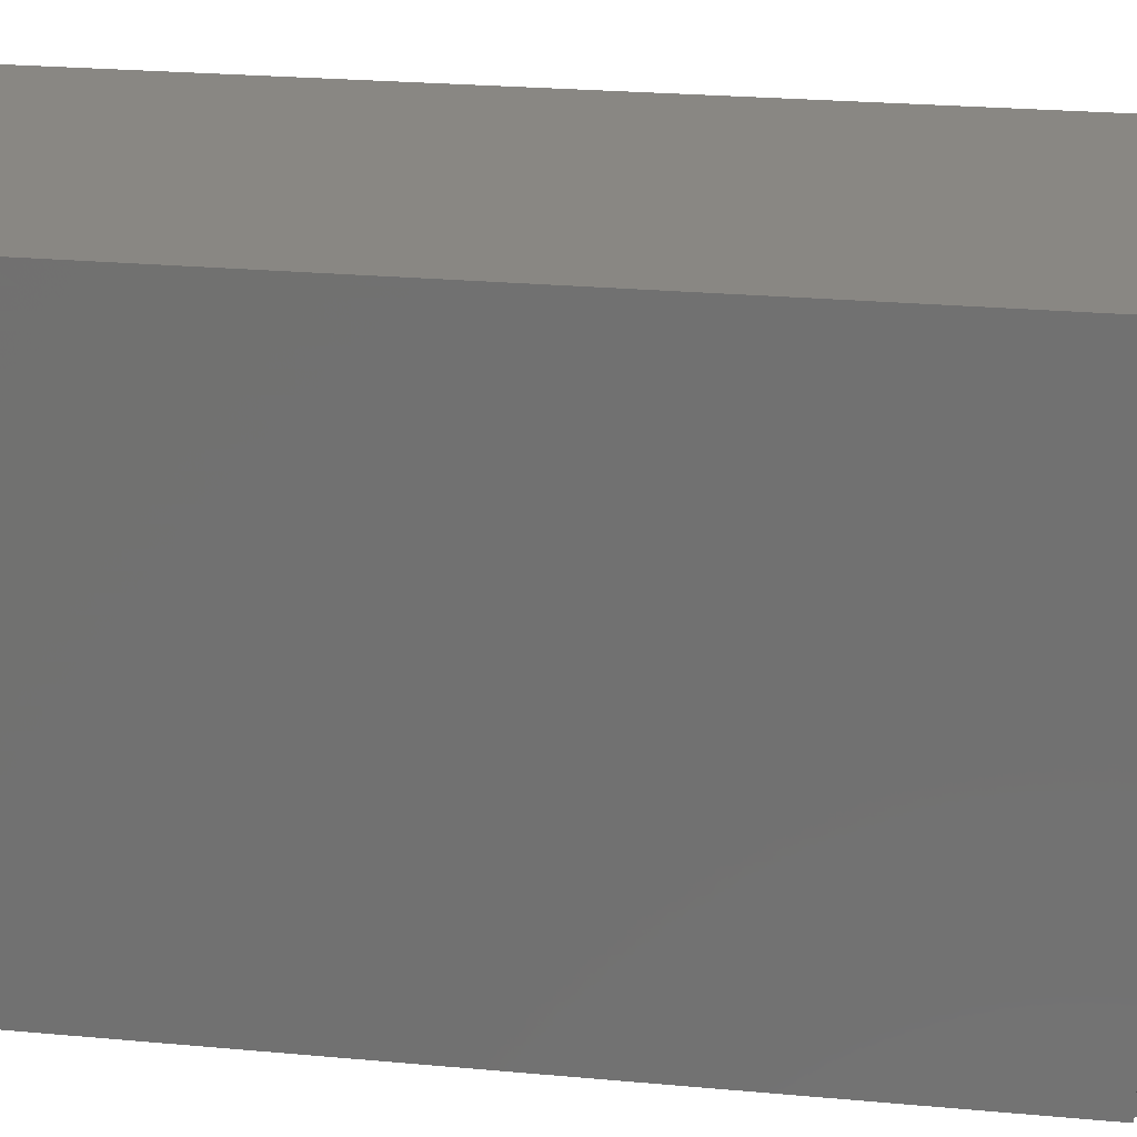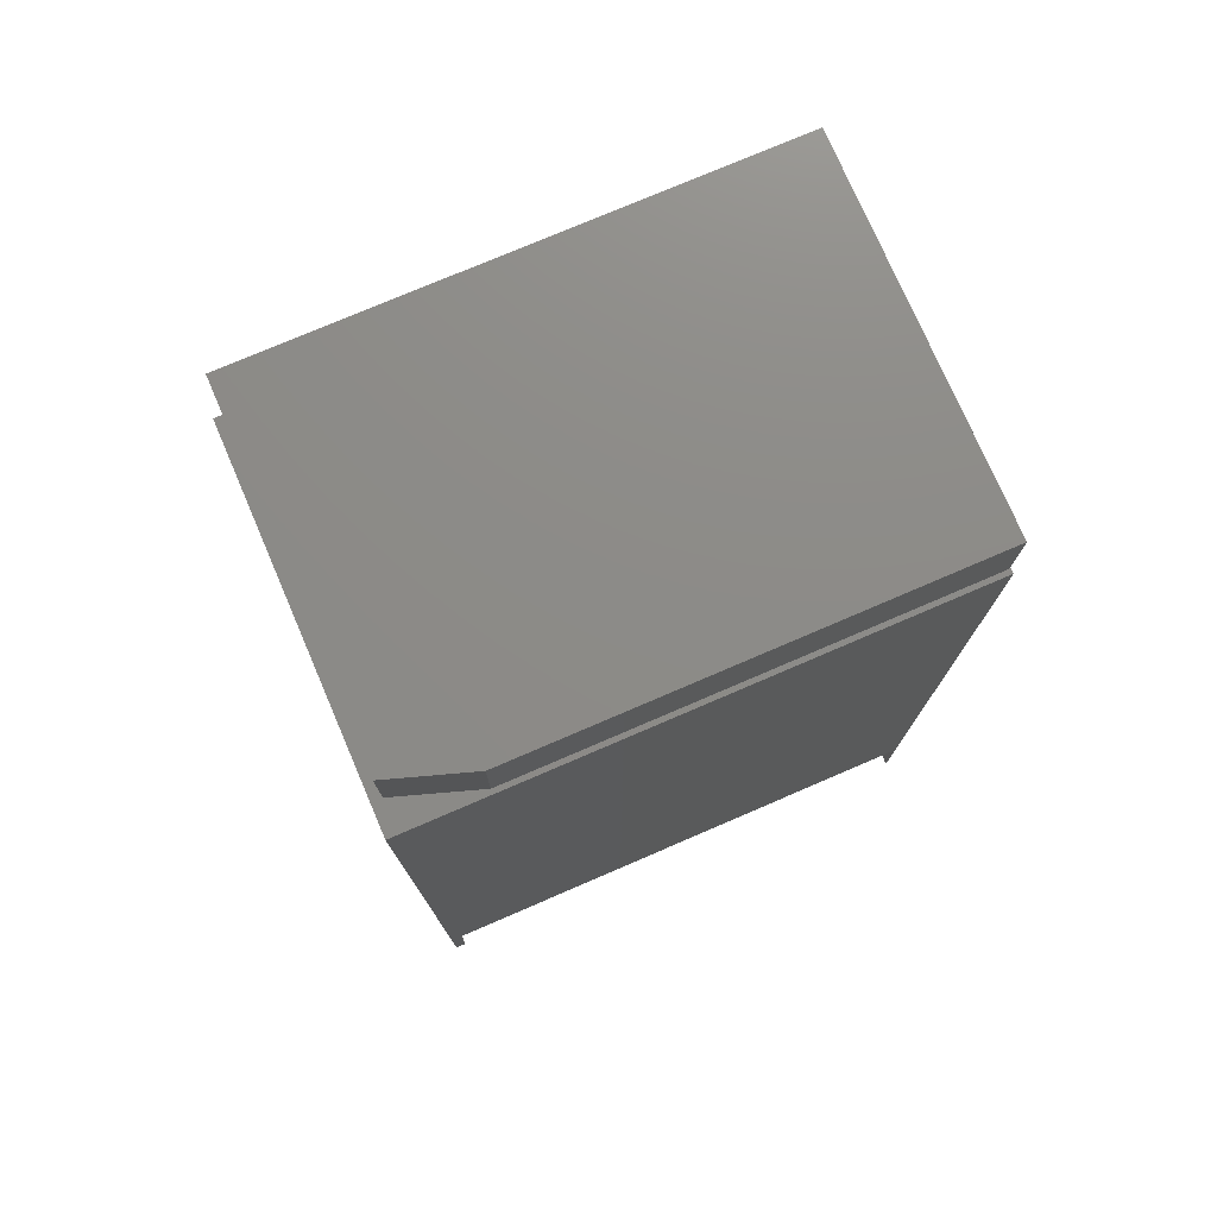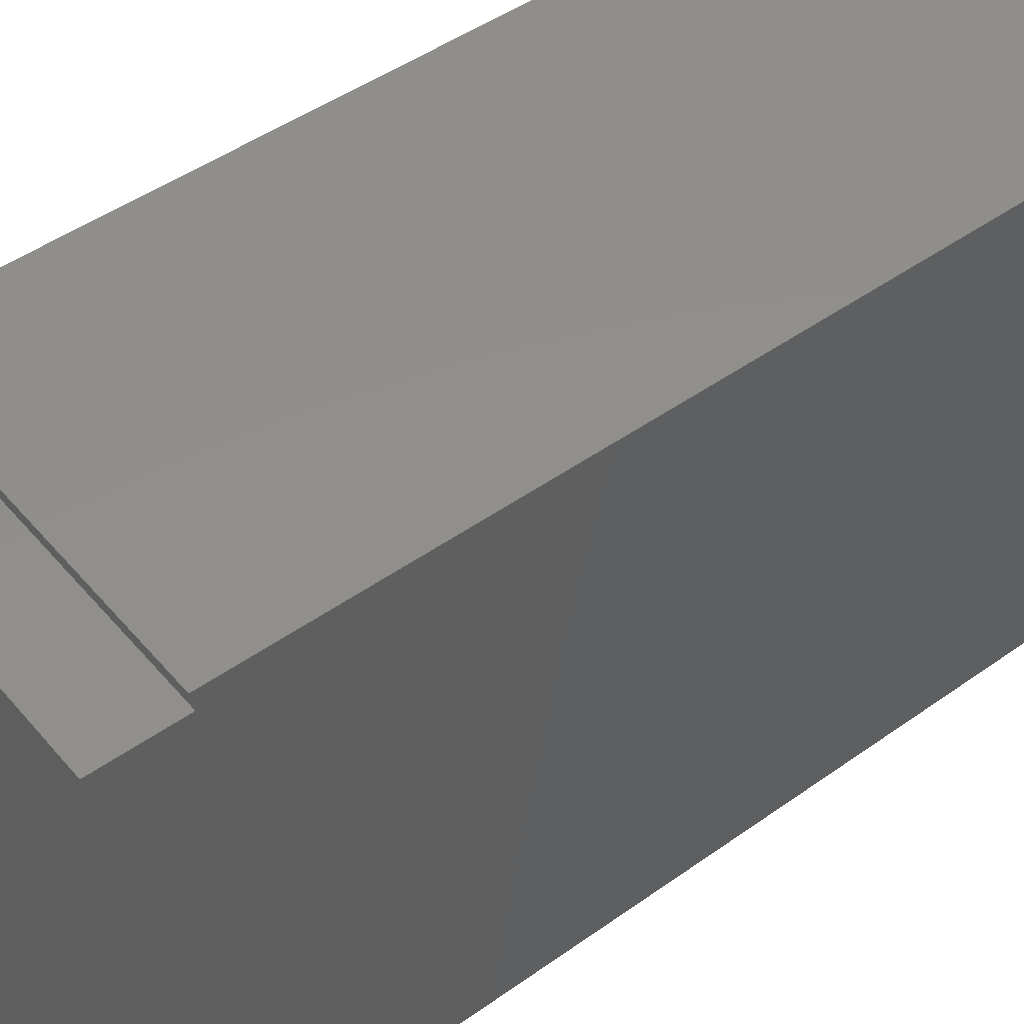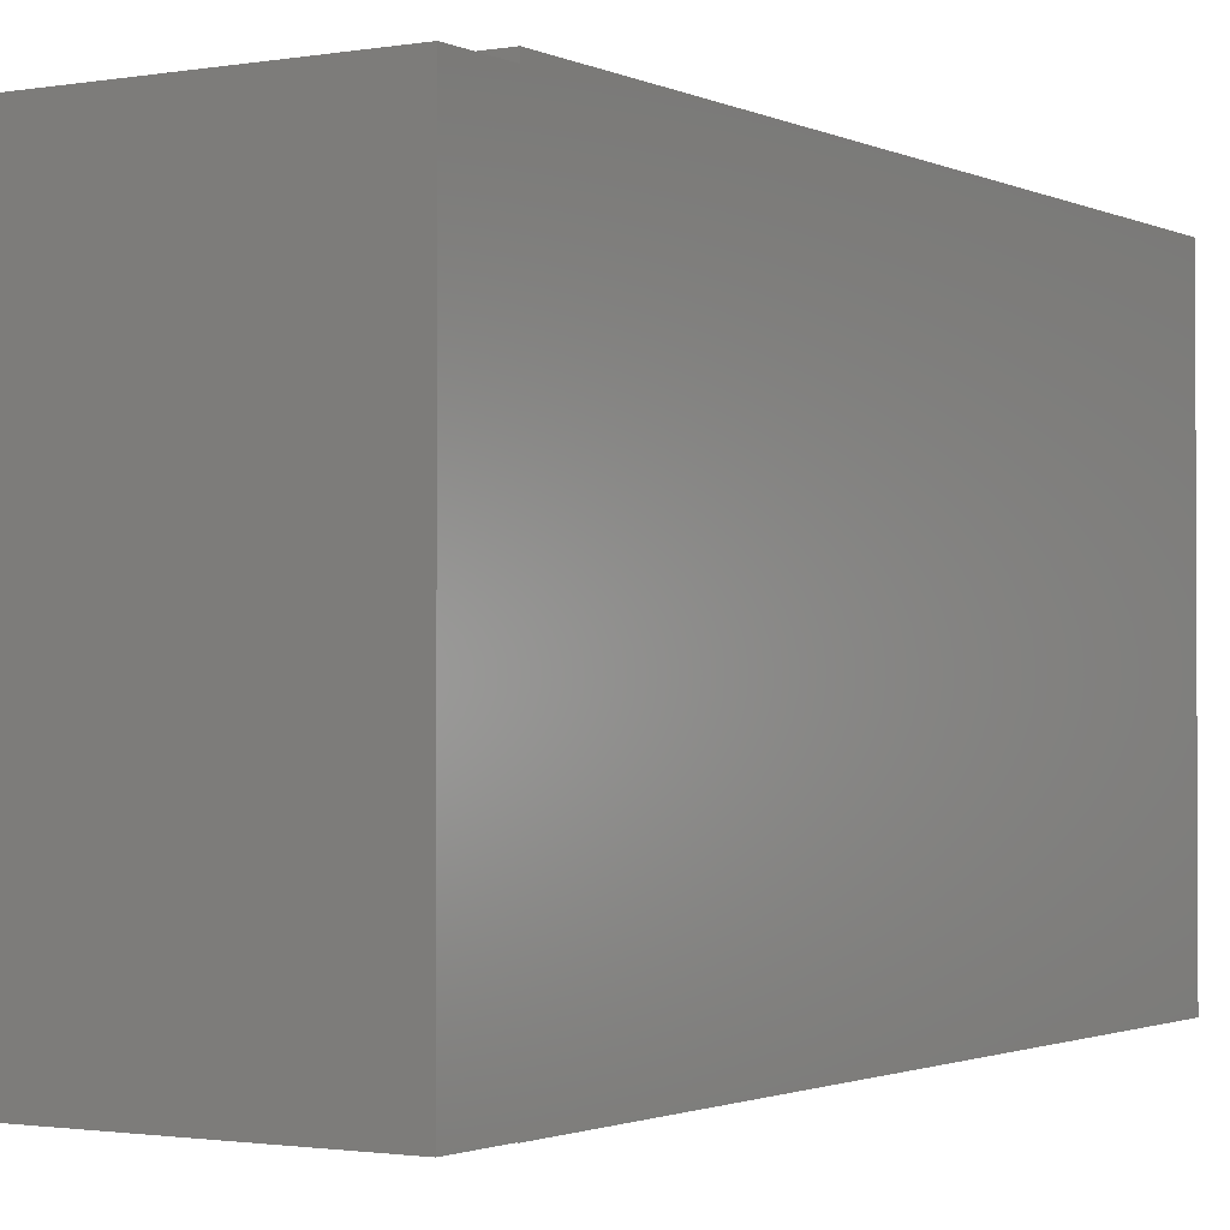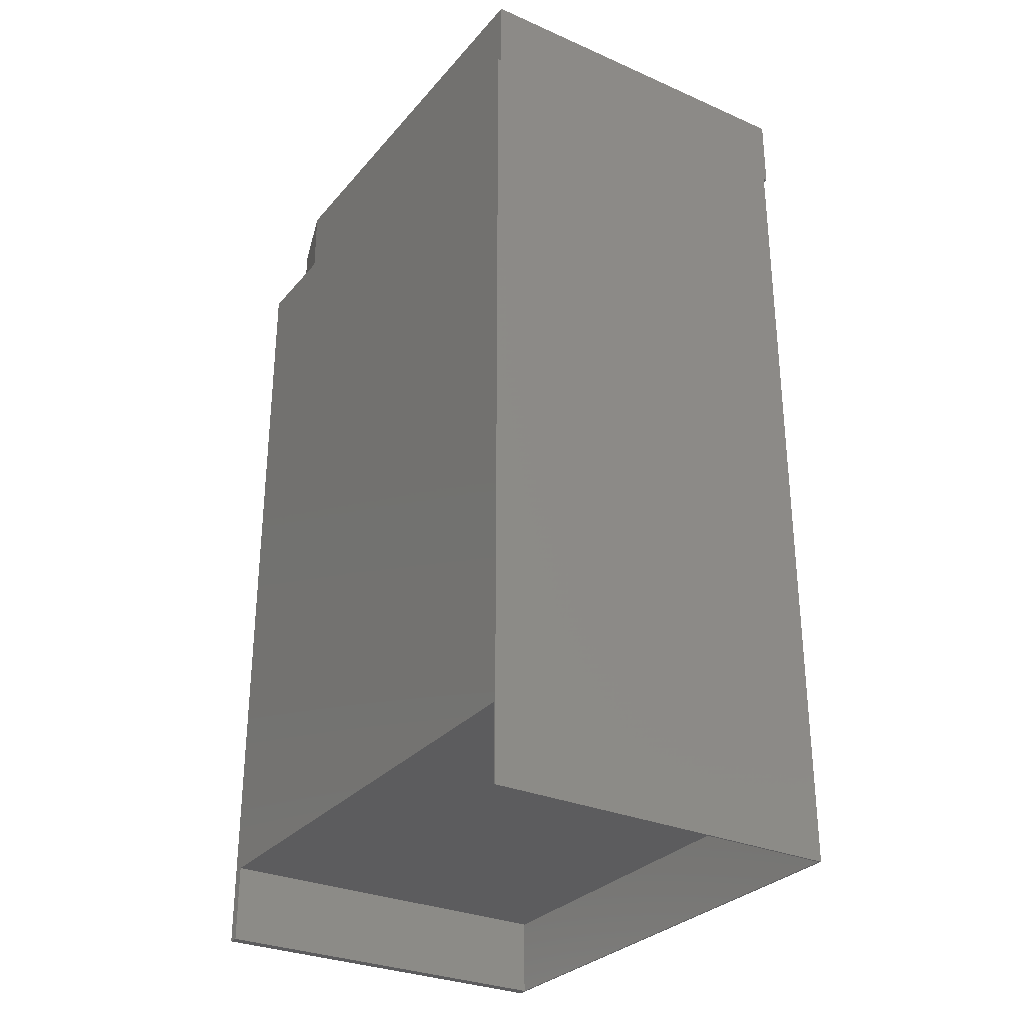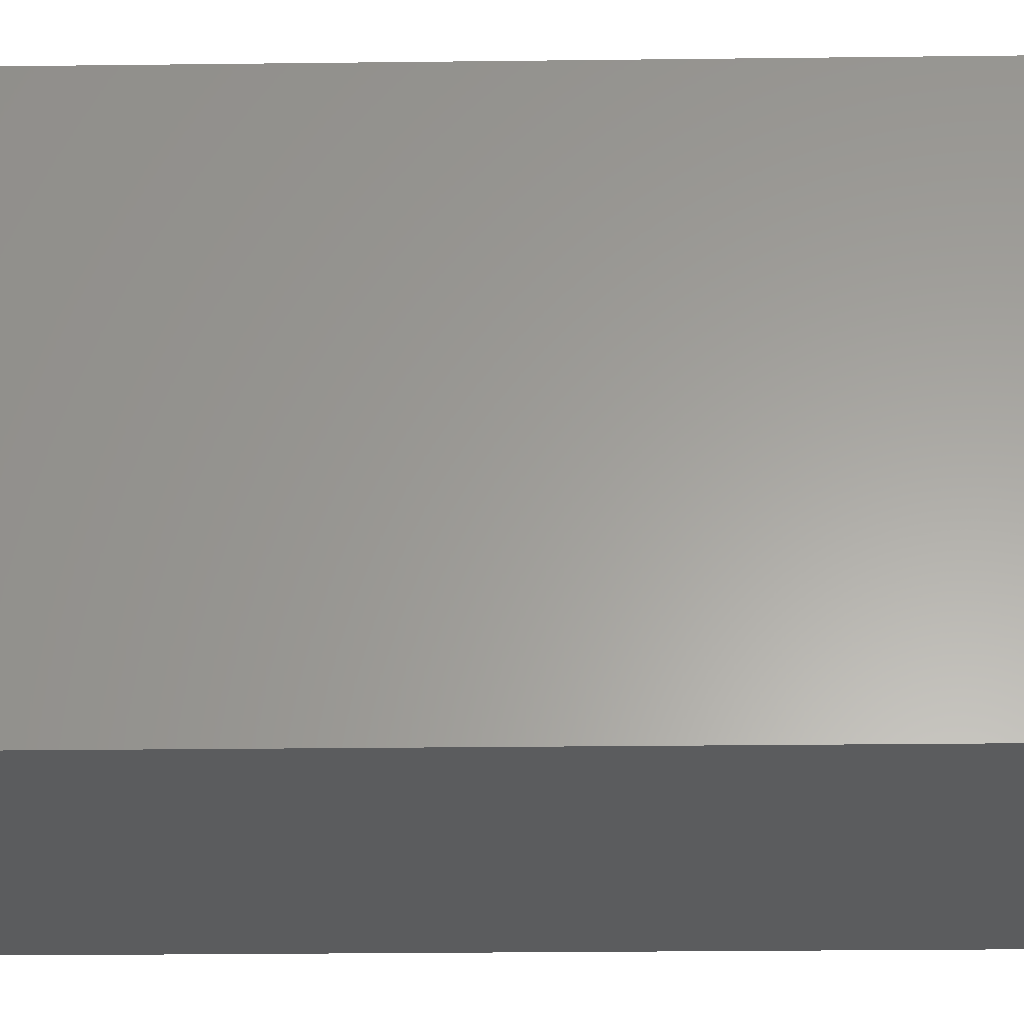
<metadata>
{"format":"stl","ext":"stl","renderer":"f3d","projection":"perspective","resolution":1024,"background":"white","views":[{"elev":25.3,"azim":98.3,"up":"+Z"},{"elev":76.0,"azim":66.7,"up":"+Y"},{"elev":48.0,"azim":-128.5,"up":"+Z"},{"elev":-1.5,"azim":-148.2,"up":"+Z"},{"elev":-29.9,"azim":147.5,"up":"+Y"},{"elev":-28.5,"azim":-89.0,"up":"+Z"}]}
</metadata>
<code>
# stl→obj: 28 verts, 52 faces
v -0.1618 -0.6797 -0.2321
v -0.1618 -0.75 -0.2321
v 0.166 -0.6797 -0.2321
v 0.166 -0.75 -0.2321
v 0.166 -0.6797 0.2321
v 0.166 -0.75 0.2321
v -0.1618 -0.6797 0.2321
v -0.1618 -0.75 0.2321
v 0.166 -0.75 0.2414
v 0.166 5.167e-17 0.2414
v 0.166 2.531e-17 -0.2336
v 0.166 -0.75 -0.2336
v -0.1632 -0.75 0.2414
v -0.1632 -0.75 -0.2336
v 0.1618 0.07031 -0.2321
v -0.1682 0.07031 -0.2321
v 0.1618 0.07031 0.1618
v -0.1682 0.07031 0.2321
v 0.1383 0.07031 0.2321
v 0.1618 4.702e-17 0.1618
v 0.1618 3.852e-34 -0.2321
v 0.1383 4.962e-17 0.2321
v -0.1632 -7.724e-18 0.2321
v -0.1682 -7.45e-18 0.2321
v -0.1632 3.339e-17 0.2414
v -0.1632 7.03e-18 -0.2336
v -0.1632 1.804e-17 -0.2321
v -0.1682 1.832e-17 -0.2321
f 1 2 3
f 3 2 4
f 5 6 7
f 7 6 8
f 1 3 7
f 7 3 5
f 9 5 10
f 9 6 5
f 11 10 5
f 11 5 3
f 11 3 4
f 11 4 12
f 9 8 6
f 9 13 8
f 14 12 4
f 14 4 2
f 14 2 8
f 14 8 13
f 7 8 1
f 1 8 2
f 15 16 17
f 17 16 18
f 17 18 19
f 17 20 15
f 15 20 21
f 22 19 23
f 23 19 18
f 23 18 24
f 22 10 20
f 10 21 20
f 22 23 10
f 23 25 10
f 21 10 11
f 21 11 26
f 21 26 27
f 19 22 17
f 17 22 20
f 27 23 28
f 28 23 24
f 14 13 25
f 14 25 23
f 14 23 27
f 14 27 26
f 15 21 16
f 16 21 27
f 16 27 28
f 16 28 18
f 18 28 24
f 10 25 9
f 9 25 13
f 26 11 14
f 14 11 12

</code>
